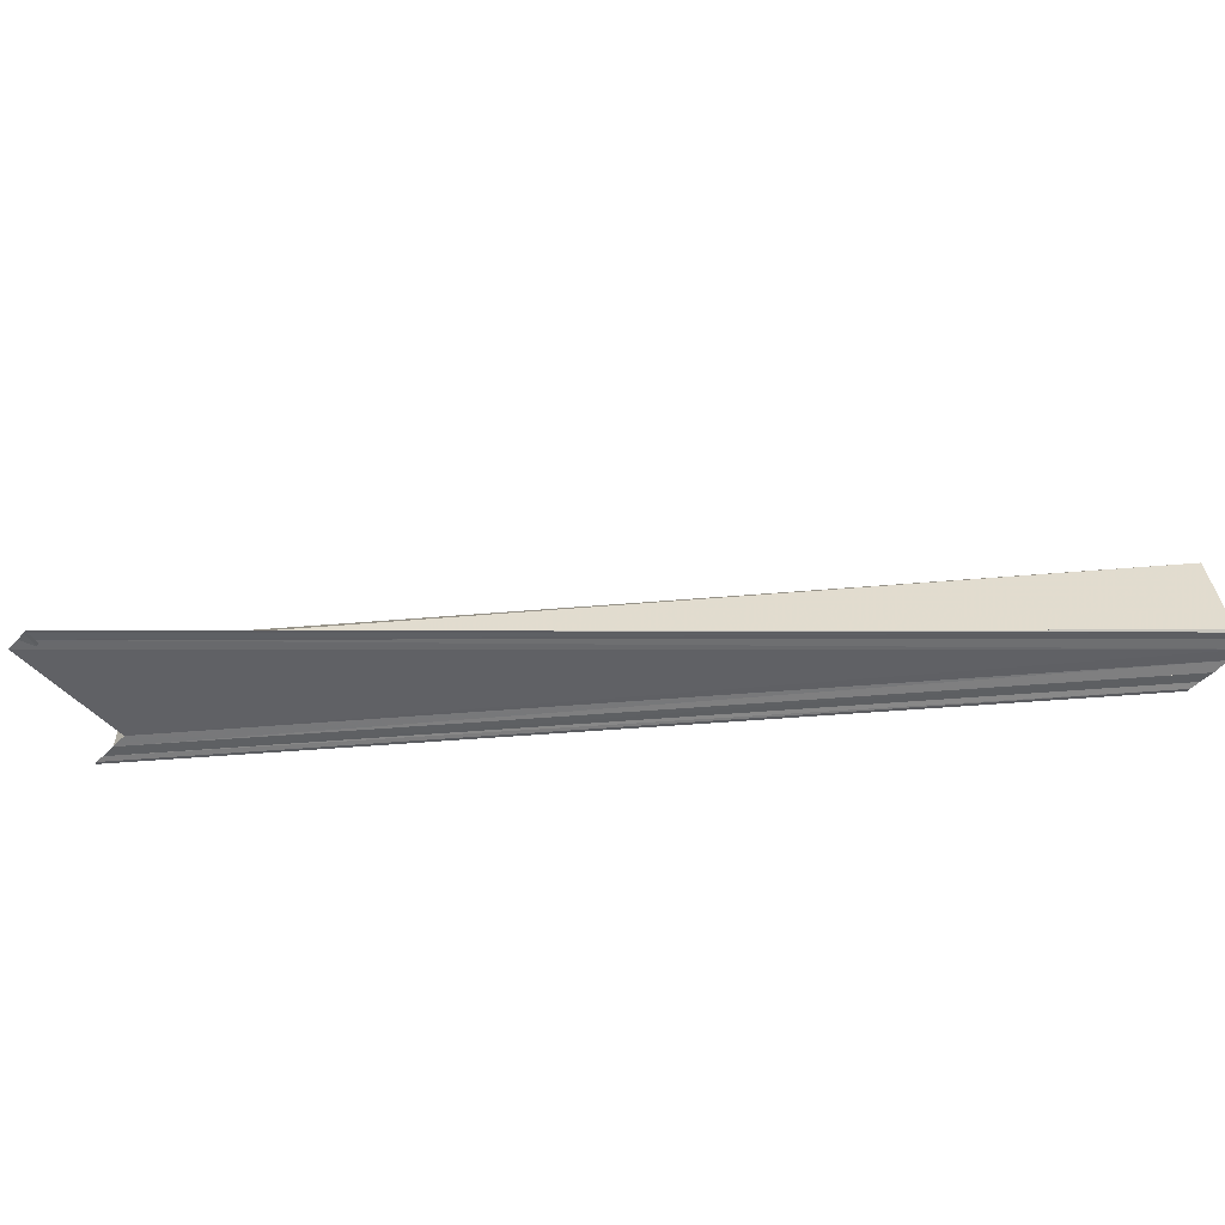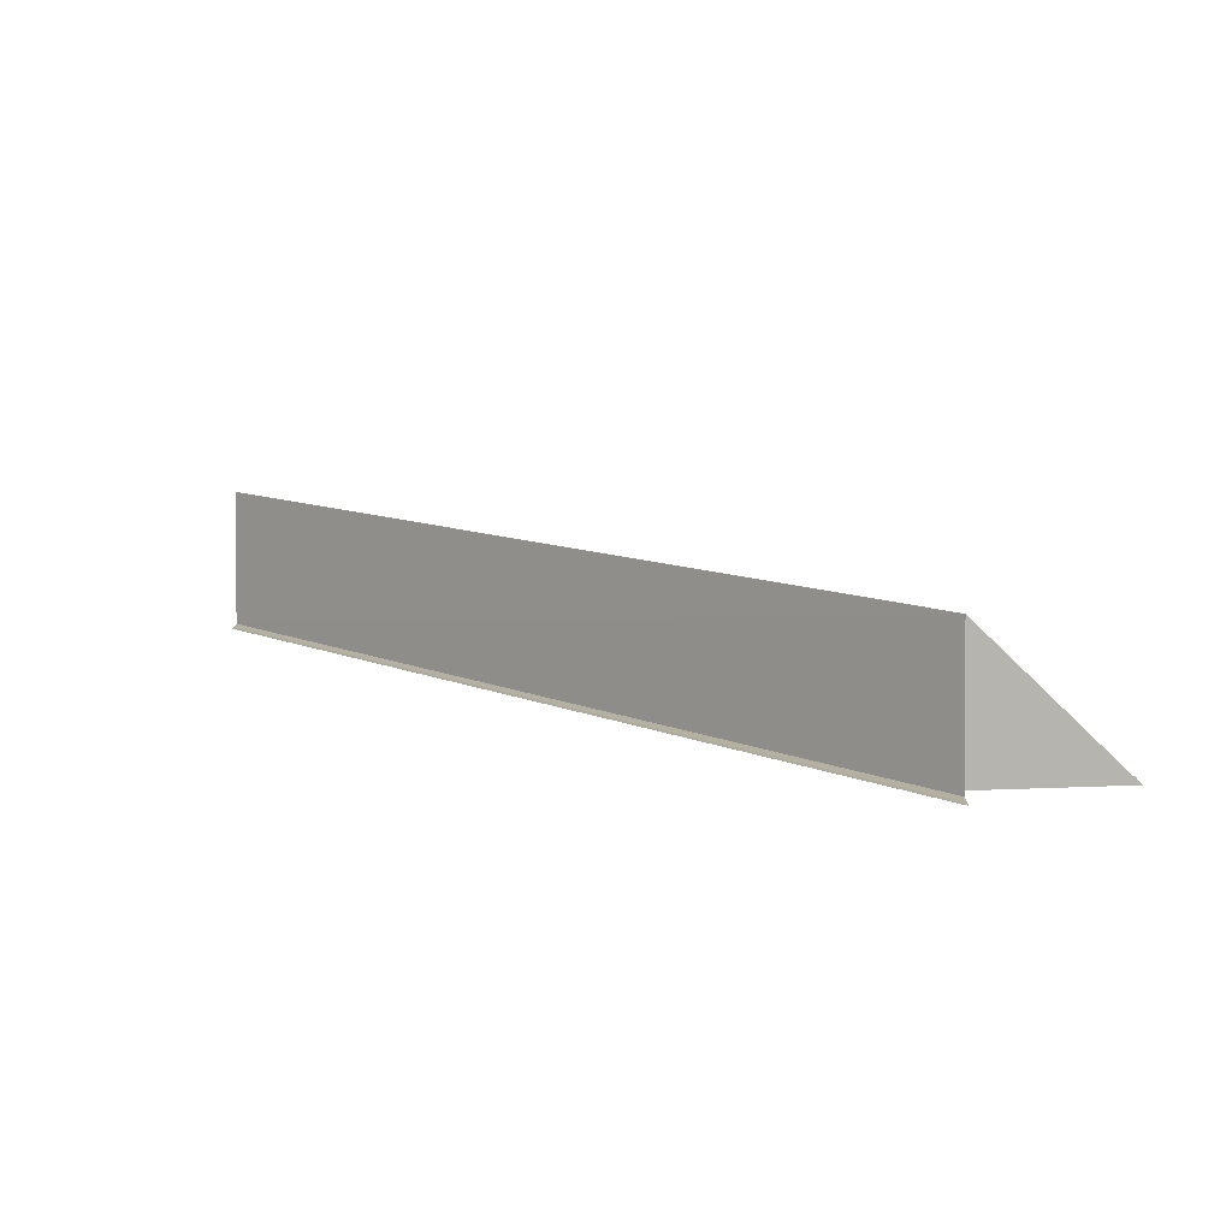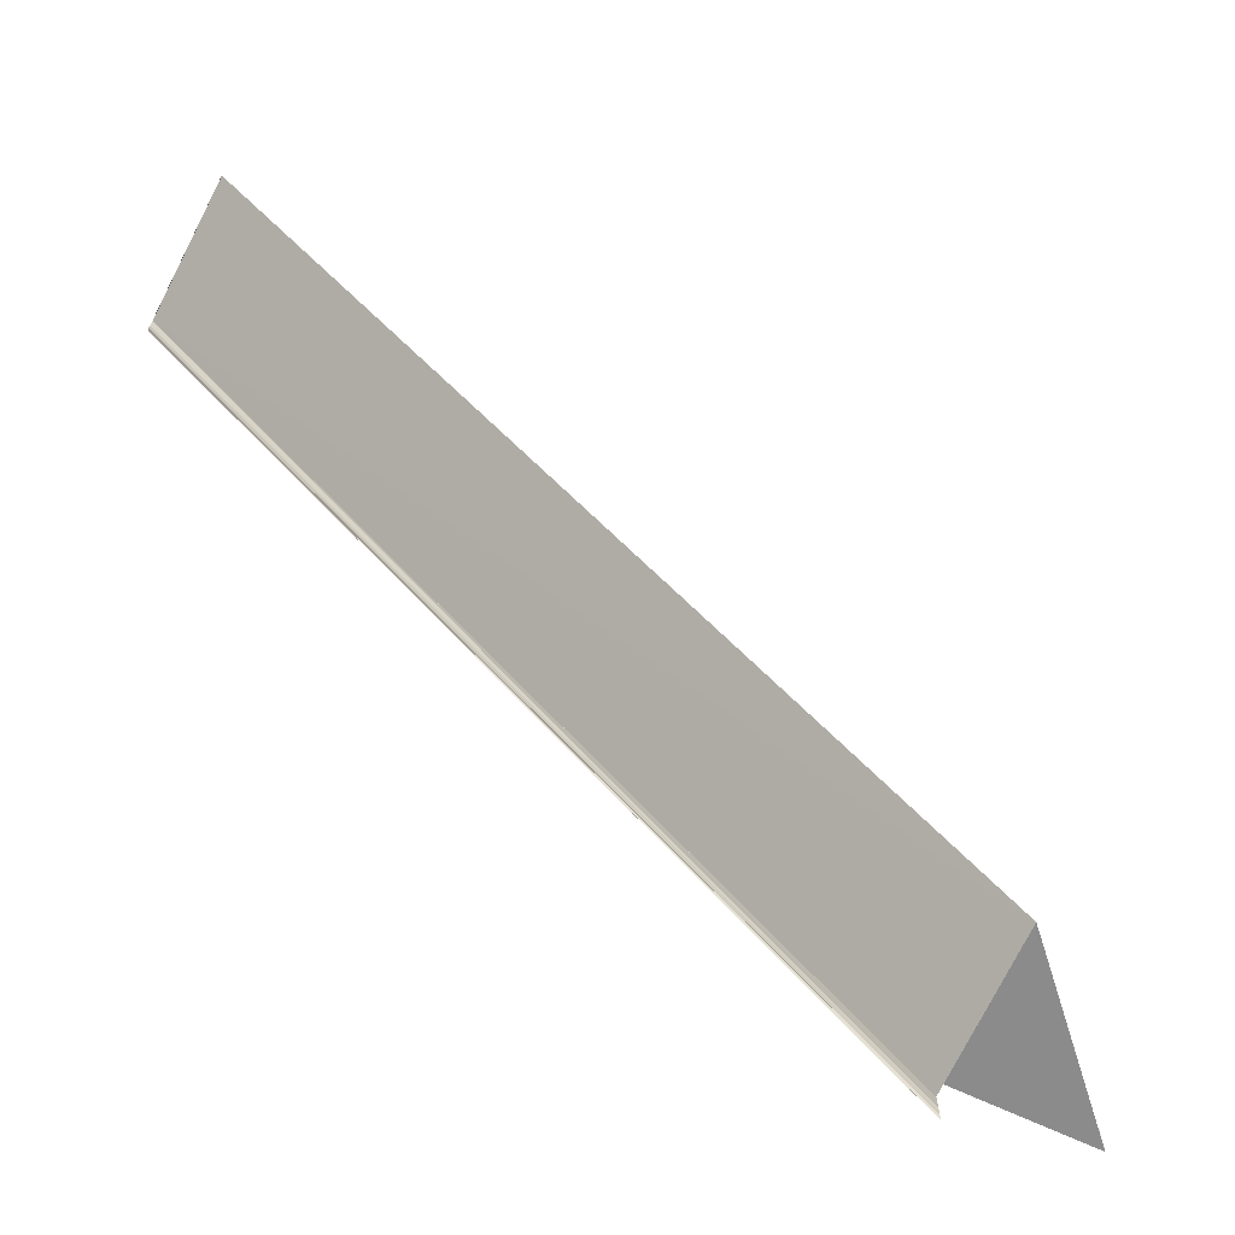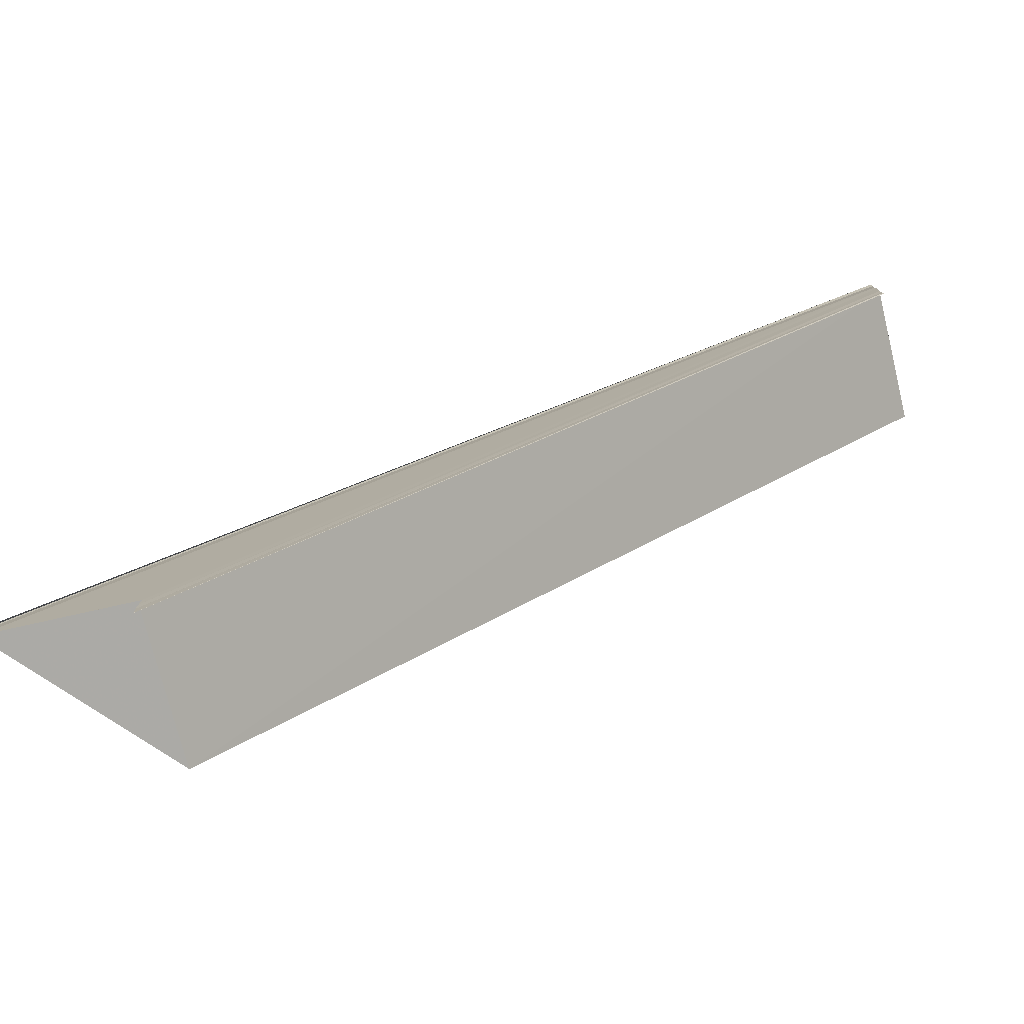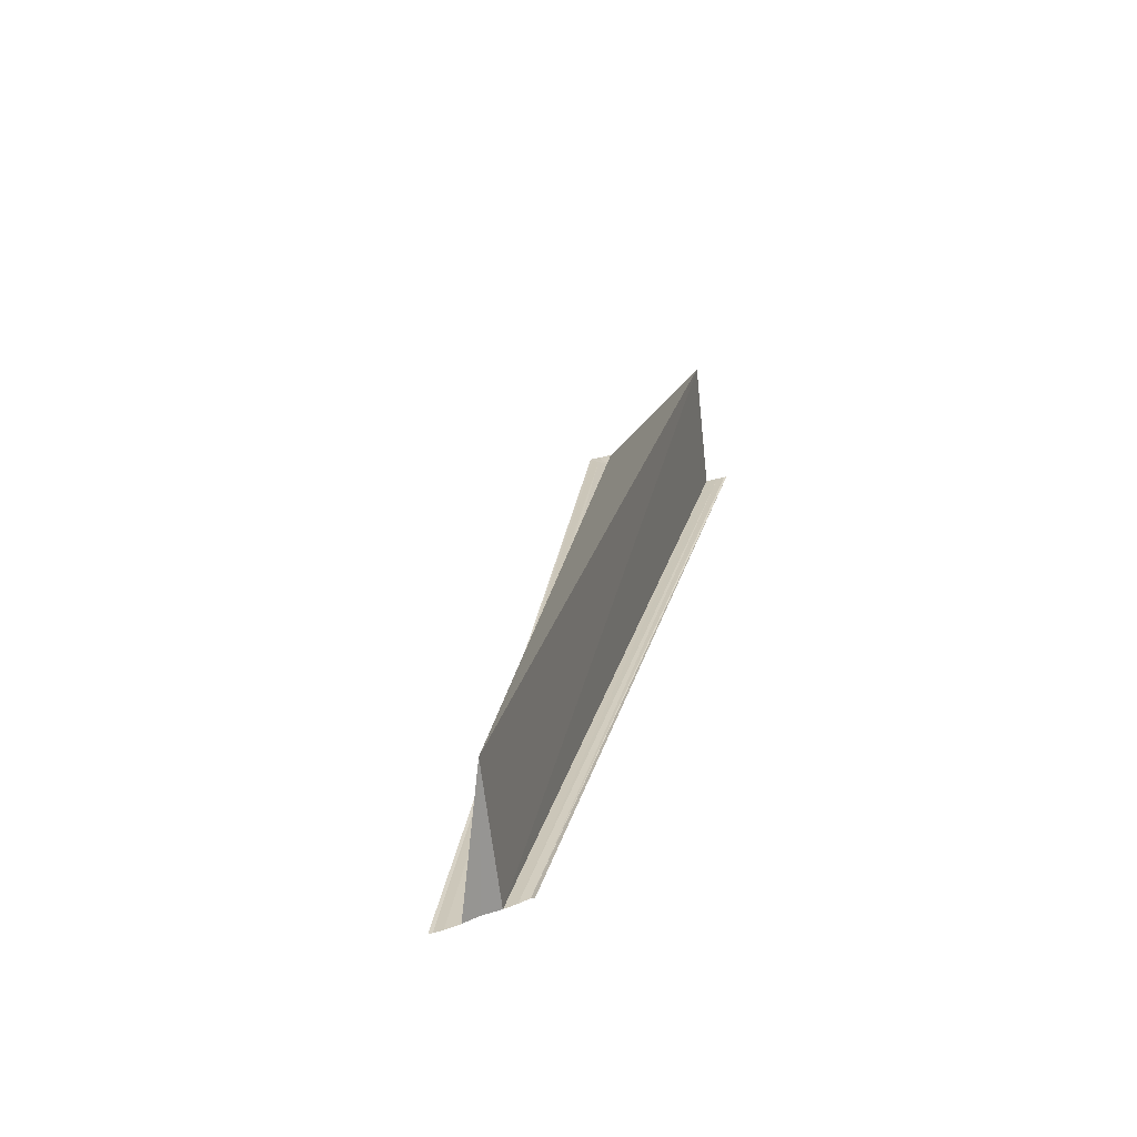
<metadata>
{"format":"obj","ext":"obj","renderer":"f3d","projection":"perspective","resolution":1024,"background":"white","views":[{"elev":-49.6,"azim":-41.3,"up":"+Y"},{"elev":9.8,"azim":-178.3,"up":"+Y"},{"elev":-67.6,"azim":152.4,"up":"+Z"},{"elev":-79.4,"azim":14.3,"up":"+Z"},{"elev":22.1,"azim":55.6,"up":"+Y"}]}
</metadata>
<code>
o 1120
v 2176 1879 14.96
v 2176 1879 14.96
v 2176 1879 14.9
v 2176 1879 14.96
v 2176 1879 14.9
v 2176 1879 14.9
v 2176 1879 14.9
v 2176 1879 14.9
v 2176 1879 14.95
v 2176 1879 14.95
v 2176 1879 14.96
v 2176 1879 14.95
v 2176 1879 14.9
v 2176 1879 14.96
v 2176 1879 14.96
v 2176 1879 14.95
v 2176 1879 14.9
v 2176 1879 14.96
v 2176 1879 14.9
v 2176 1879 14.96
v 2176 1879 14.9
v 2176 1879 14.95
v 2176 1879 14.96
v 2176 1879 14.9
v 2176 1879 14.96
v 2176 1879 14.9
v 2176 1879 14.91
v 2176 1879 14.96
v 2176 1879 14.96
v 2176 1879 14.95
v 2176 1879 14.9
v 2176 1879 14.9
v 2176 1879 14.95
v 2176 1879 14.95
v 2176 1879 14.95
v 2176 1879 14.9
v 2176 1879 14.96
v 2176 1879 14.91
v 2176 1879 14.96
v 2176 1879 14.91
v 2176 1879 14.91
v 2176 1879 14.9
v 2176 1879 14.9
v 2176 1879 14.9
v 2176 1879 14.9
v 2176 1879 14.96
v 2176 1879 14.96
v 2176 1879 14.96
v 2176 1879 14.96
v 2176 1879 14.96
v 2176 1879 14.96
v 2176 1879 14.96
v 2176 1879 14.91
v 2176 1879 14.91
v 2176 1879 14.96
v 2176 1879 14.96
v 2176 1879 14.91
v 2176 1879 14.91
v 2176 1879 14.9
v 2176 1879 14.9
v 2176 1879 14.96
v 2176 1879 14.91
f 1 2 3
f 3 4 5
f 6 4 5
f 7 8 5
f 9 10 6
f 9 11 6
f 12 10 13
f 14 11 15
f 6 16 17
f 13 16 17
f 14 18 19
f 20 14 21
f 20 22 21
f 21 23 24
f 24 25 26
f 27 25 26
f 28 18 27
f 28 29 27
f 21 30 31
f 32 30 31
f 33 22 32
f 33 34 32
f 32 35 36
f 37 29 38
f 38 39 40
f 27 39 40
f 7 41 38
f 7 41 27
f 7 42 27
f 7 43 44
f 45 46 44
f 47 46 48
f 49 50 45
f 49 51 45
f 45 52 53
f 54 52 53
f 55 51 54
f 55 56 54
f 7 57 54
f 7 58 54
f 59 58 60
f 54 61 62

</code>
